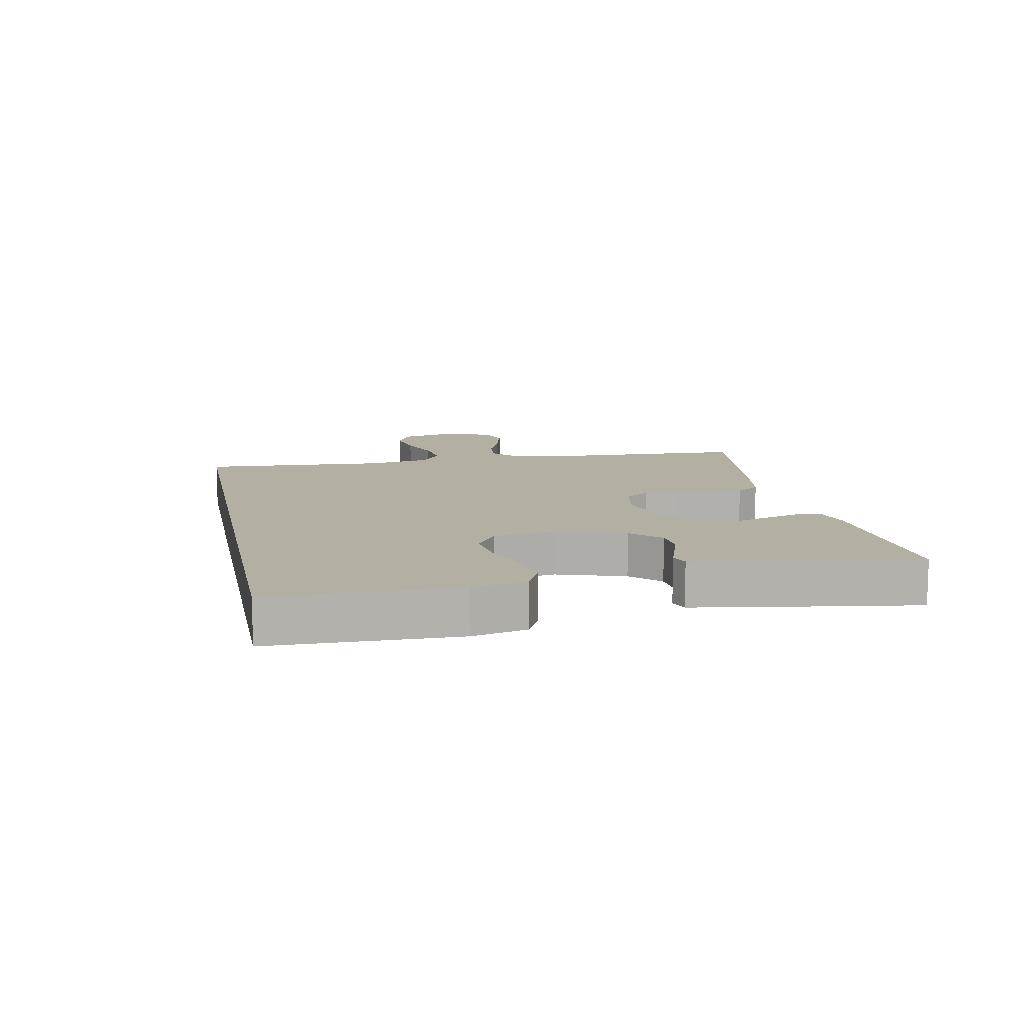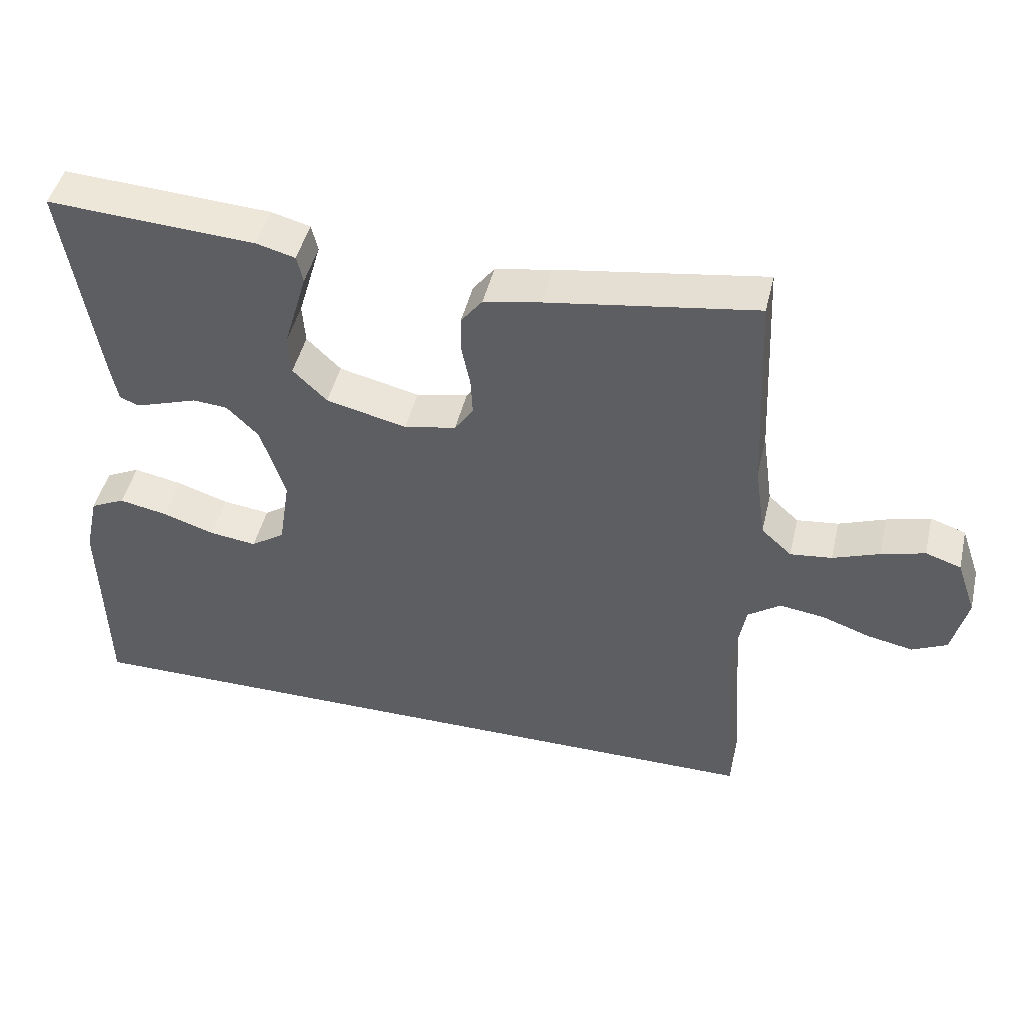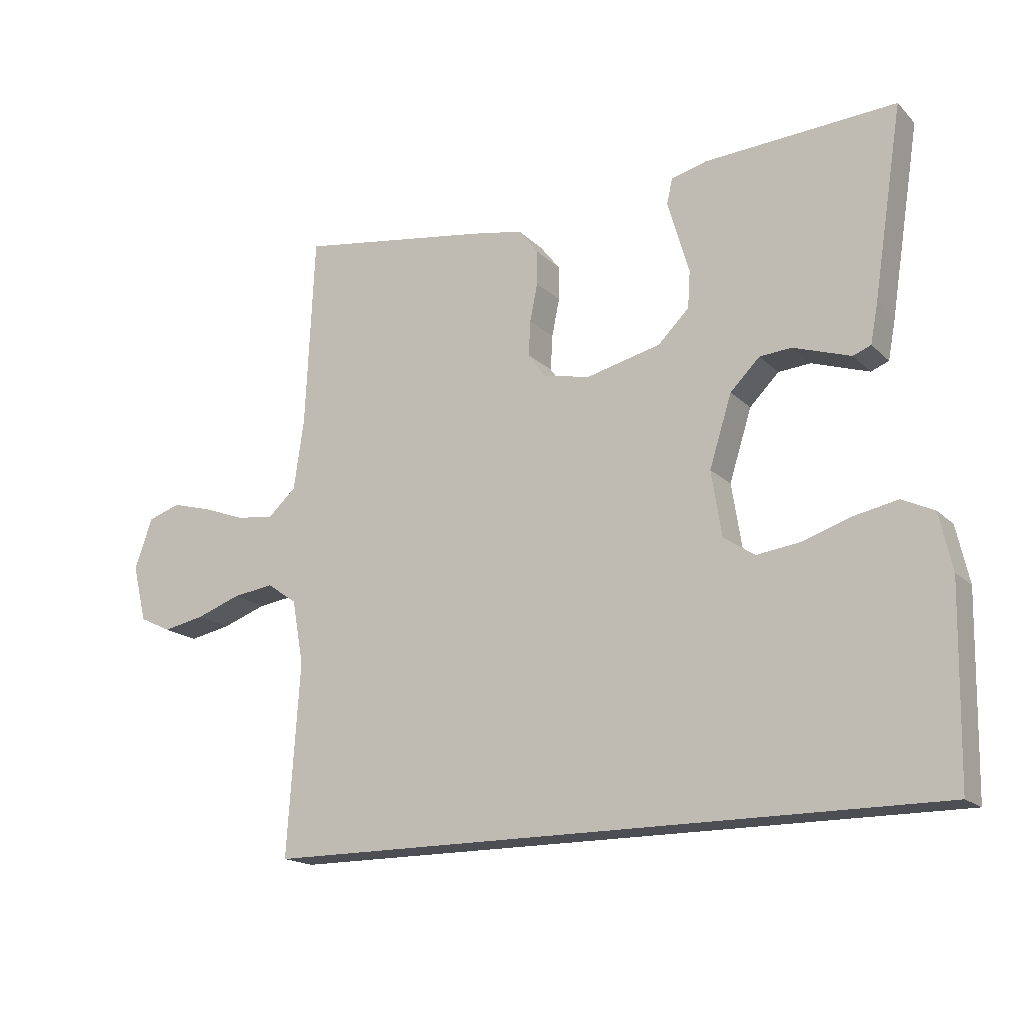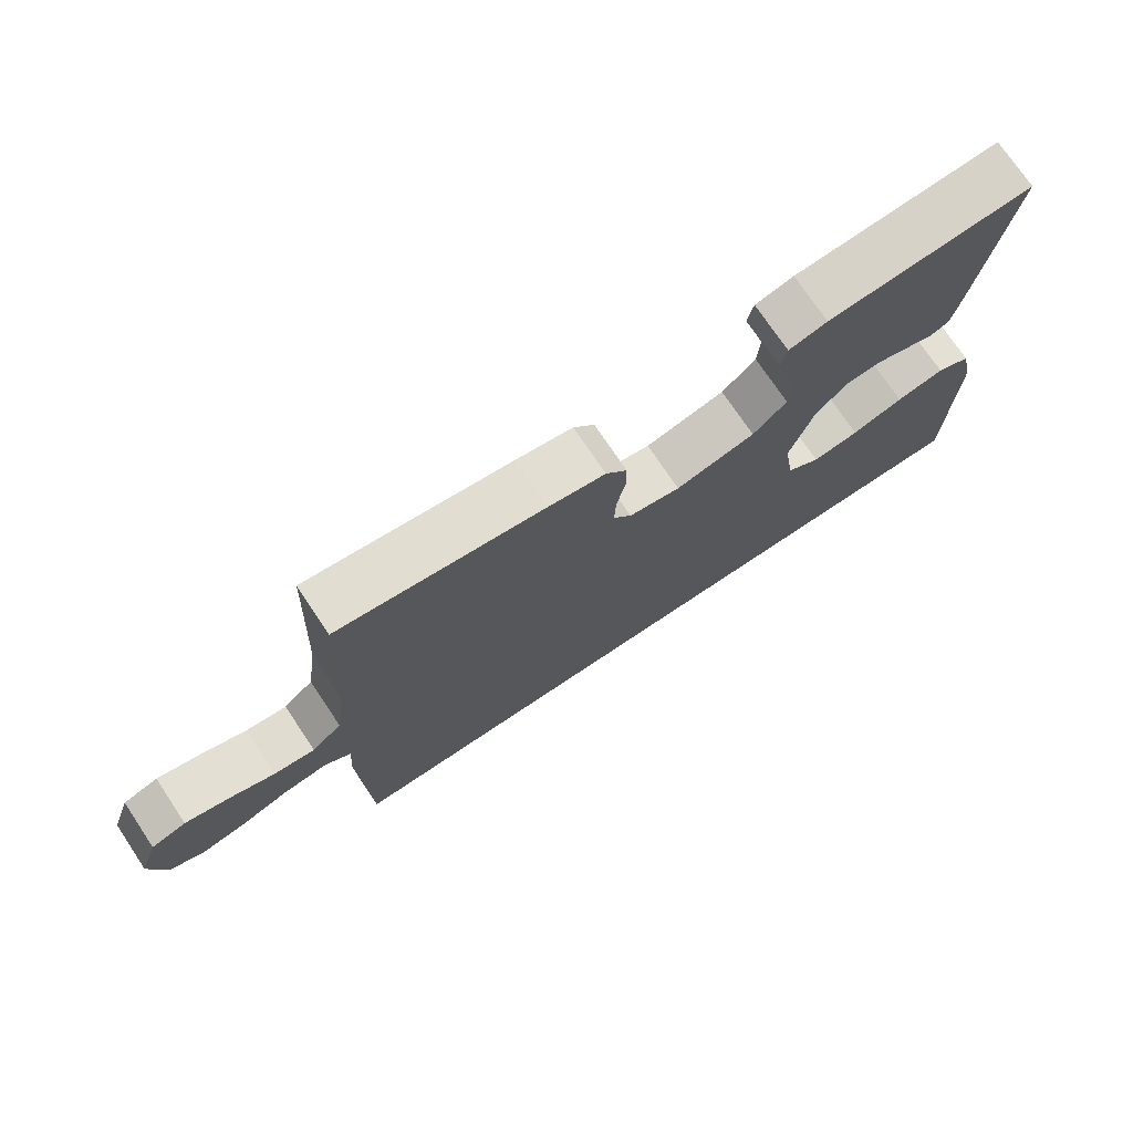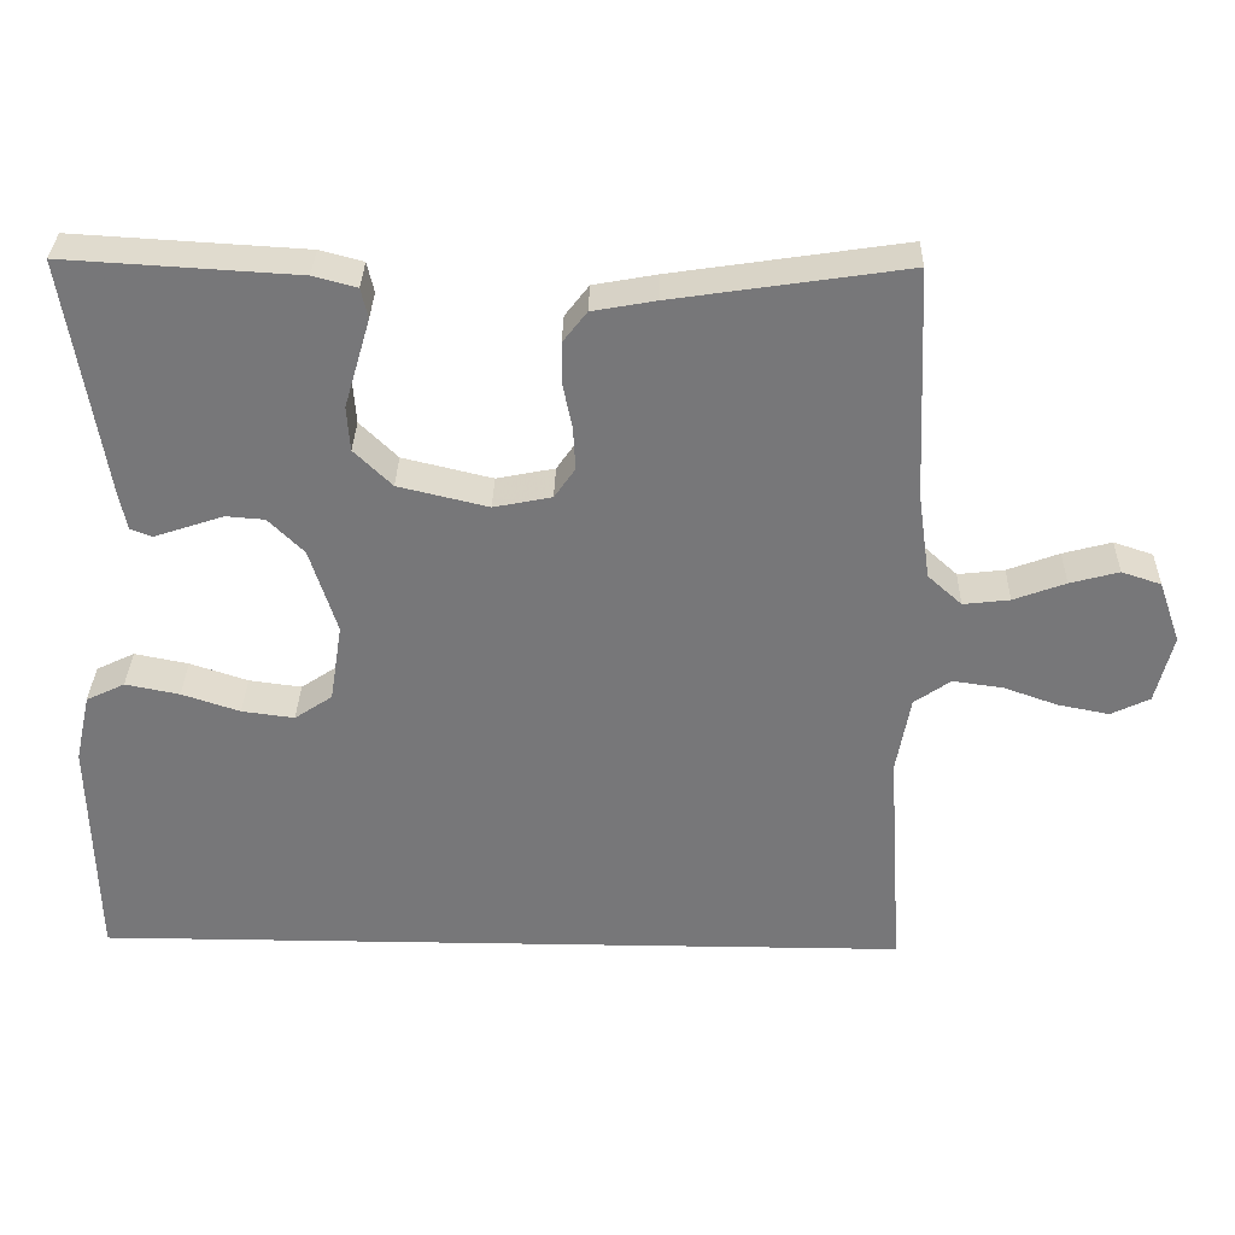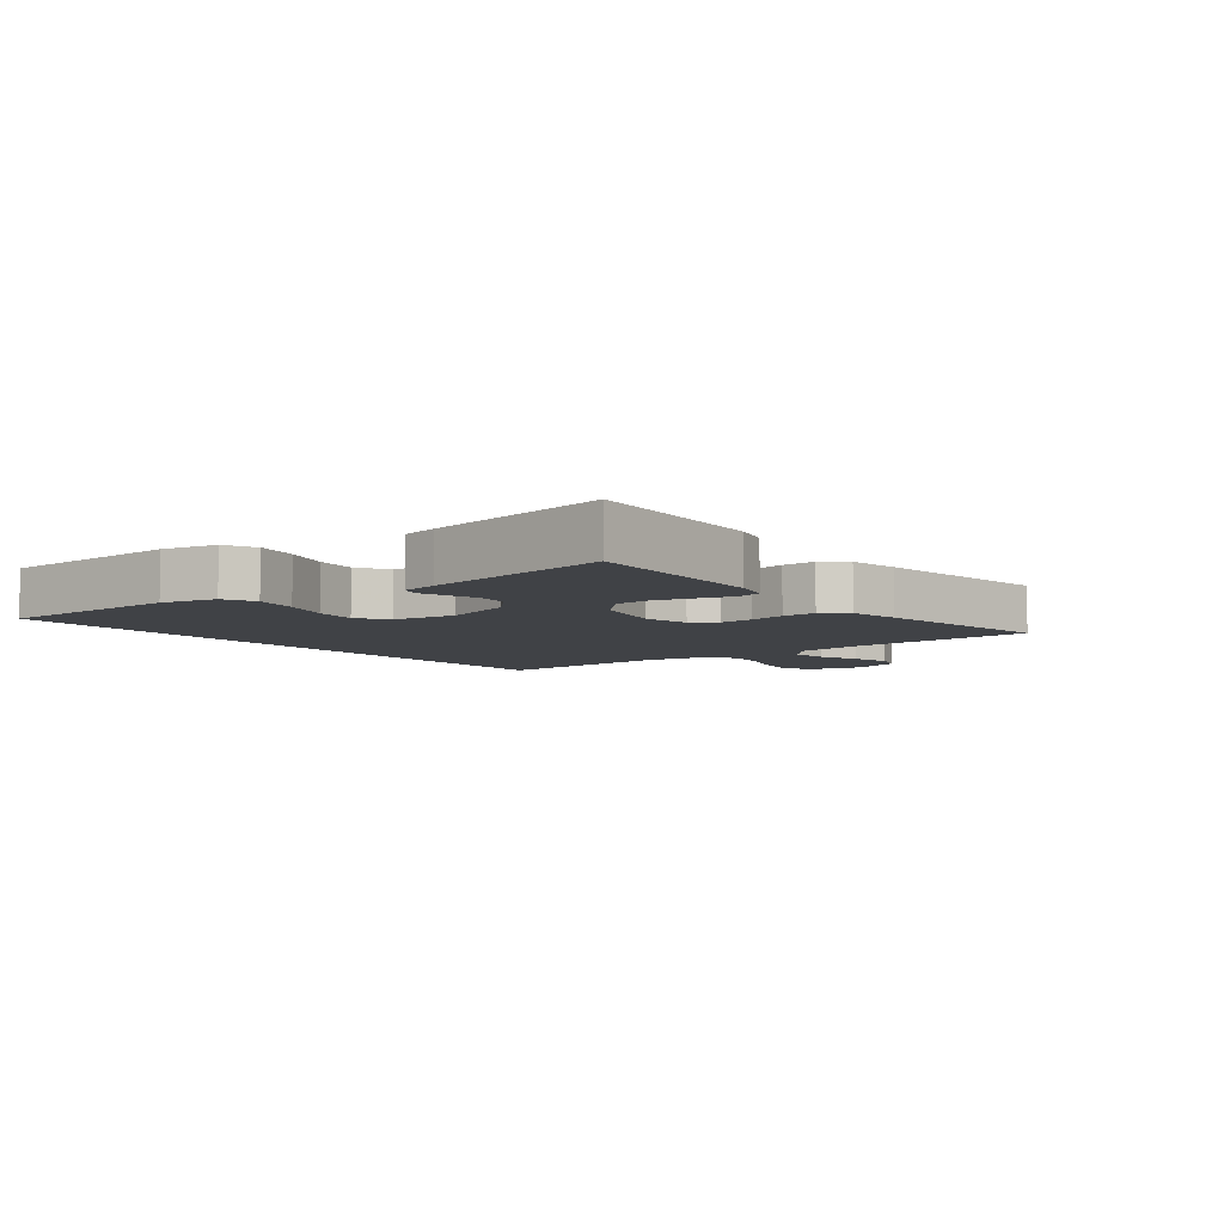
<metadata>
{"format":"obj","ext":"obj","renderer":"f3d","projection":"perspective","resolution":1024,"background":"white","views":[{"elev":11.2,"azim":-101.4,"up":"+Y"},{"elev":46.3,"azim":13.2,"up":"+Z"},{"elev":-17.3,"azim":-150.4,"up":"+Z"},{"elev":74.1,"azim":146.2,"up":"+Z"},{"elev":32.7,"azim":1.3,"up":"+Z"},{"elev":-6.4,"azim":-51.8,"up":"+Y"}]}
</metadata>
<code>
v 0.525 0.07 -0.5
v -0.535 0.07 -0.5
v -0.541 0.07 -0.2
v -0.521 0.07 -0.111
v -0.471 0.07 -0.087
v -0.401 0.07 -0.101
v -0.326 0.07 -0.126
v -0.258 0.07 -0.135
v -0.209 0.07 -0.102
v -0.193 0.07 0
v -0.228 0.07 0.111
v -0.274 0.07 0.157
v -0.324 0.07 0.161
v -0.372 0.07 0.145
v -0.414 0.07 0.131
v -0.442 0.07 0.142
v -0.453 0.07 0.2
v -0.5 0.07 0.5
v -0.2 0.07 0.482
v -0.144 0.07 0.467
v -0.135 0.07 0.428
v -0.151 0.07 0.373
v -0.169 0.07 0.312
v -0.165 0.07 0.254
v -0.116 0.07 0.206
v 0 0.07 0.178
v 0.075 0.07 0.193
v 0.102 0.07 0.232
v 0.099 0.07 0.287
v 0.087 0.07 0.346
v 0.087 0.07 0.4
v 0.118 0.07 0.44
v 0.2 0.07 0.455
v 0.5 0.07 0.5
v 0.514 0.07 0.2
v 0.53 0.07 0.088
v 0.574 0.07 0.048
v 0.634 0.07 0.055
v 0.701 0.07 0.08
v 0.764 0.07 0.097
v 0.815 0.07 0.08
v 0.843 0.07 0
v 0.821 0.07 -0.089
v 0.771 0.07 -0.113
v 0.705 0.07 -0.1
v 0.635 0.07 -0.075
v 0.57 0.07 -0.066
v 0.523 0.07 -0.099
v 0.505 0.07 -0.2
v 0.525 0 -0.5
v -0.535 0 -0.5
v -0.541 0 -0.2
v -0.521 0 -0.111
v -0.471 0 -0.087
v -0.401 0 -0.101
v -0.326 0 -0.126
v -0.258 0 -0.135
v -0.209 0 -0.102
v -0.193 0 0
v -0.228 0 0.111
v -0.274 0 0.157
v -0.324 0 0.161
v -0.372 0 0.145
v -0.414 0 0.131
v -0.442 0 0.142
v -0.453 0 0.2
v -0.5 0 0.5
v -0.2 0 0.482
v -0.144 0 0.467
v -0.135 0 0.428
v -0.151 0 0.373
v -0.169 0 0.312
v -0.165 0 0.254
v -0.116 0 0.206
v 0 0 0.178
v 0.075 0 0.193
v 0.102 0 0.232
v 0.099 0 0.287
v 0.087 0 0.346
v 0.087 0 0.4
v 0.118 0 0.44
v 0.2 0 0.455
v 0.5 0 0.5
v 0.514 0 0.2
v 0.53 0 0.088
v 0.574 0 0.048
v 0.634 0 0.055
v 0.701 0 0.08
v 0.764 0 0.097
v 0.815 0 0.08
v 0.843 0 0
v 0.821 0 -0.089
v 0.771 0 -0.113
v 0.705 0 -0.1
v 0.635 0 -0.075
v 0.57 0 -0.066
v 0.523 0 -0.099
v 0.505 0 -0.2
f 44 45 46
f 43 44 46
f 42 43 46
f 41 42 46
f 40 41 46
f 39 40 46
f 38 39 46
f 37 38 46 47
f 36 37 47 48
f 33 34 35
f 32 33 35
f 31 32 35
f 30 31 35
f 29 30 35
f 36 48 49
f 35 36 49
f 29 35 49
f 28 29 49
f 21 22 23
f 20 21 23
f 19 20 23
f 18 19 23
f 17 18 23
f 16 17 23
f 15 16 23
f 14 15 23
f 13 14 23 24
f 12 13 24 25
f 5 6 7
f 4 5 7
f 3 4 7
f 2 3 7
f 1 2 7
f 1 7 8
f 27 28 49 1
f 11 12 25 26
f 26 27 1
f 11 26 1
f 10 11 1
f 1 8 9
f 1 9 10
f 95 94 93
f 95 93 92
f 95 92 91
f 95 91 90
f 95 90 89
f 95 89 88
f 95 88 87
f 96 95 87 86
f 97 96 86 85
f 84 83 82
f 84 82 81
f 84 81 80
f 84 80 79
f 84 79 78
f 98 97 85
f 98 85 84
f 98 84 78
f 98 78 77
f 72 71 70
f 72 70 69
f 72 69 68
f 72 68 67
f 72 67 66
f 72 66 65
f 72 65 64
f 72 64 63
f 73 72 63 62
f 74 73 62 61
f 56 55 54
f 56 54 53
f 56 53 52
f 56 52 51
f 56 51 50
f 57 56 50
f 50 98 77 76
f 75 74 61 60
f 50 76 75
f 50 75 60
f 50 60 59
f 58 57 50
f 59 58 50
f 1 50 51 2
f 2 51 52 3
f 3 52 53 4
f 4 53 54 5
f 5 54 55 6
f 6 55 56 7
f 7 56 57 8
f 8 57 58 9
f 9 58 59 10
f 10 59 60 11
f 11 60 61 12
f 12 61 62 13
f 13 62 63 14
f 14 63 64 15
f 15 64 65 16
f 16 65 66 17
f 17 66 67 18
f 18 67 68 19
f 19 68 69 20
f 20 69 70 21
f 21 70 71 22
f 22 71 72 23
f 23 72 73 24
f 24 73 74 25
f 25 74 75 26
f 26 75 76 27
f 27 76 77 28
f 28 77 78 29
f 29 78 79 30
f 30 79 80 31
f 31 80 81 32
f 32 81 82 33
f 33 82 83 34
f 34 83 84 35
f 35 84 85 36
f 36 85 86 37
f 37 86 87 38
f 38 87 88 39
f 39 88 89 40
f 40 89 90 41
f 41 90 91 42
f 42 91 92 43
f 43 92 93 44
f 44 93 94 45
f 45 94 95 46
f 46 95 96 47
f 47 96 97 48
f 48 97 98 49
f 49 98 50 1

</code>
